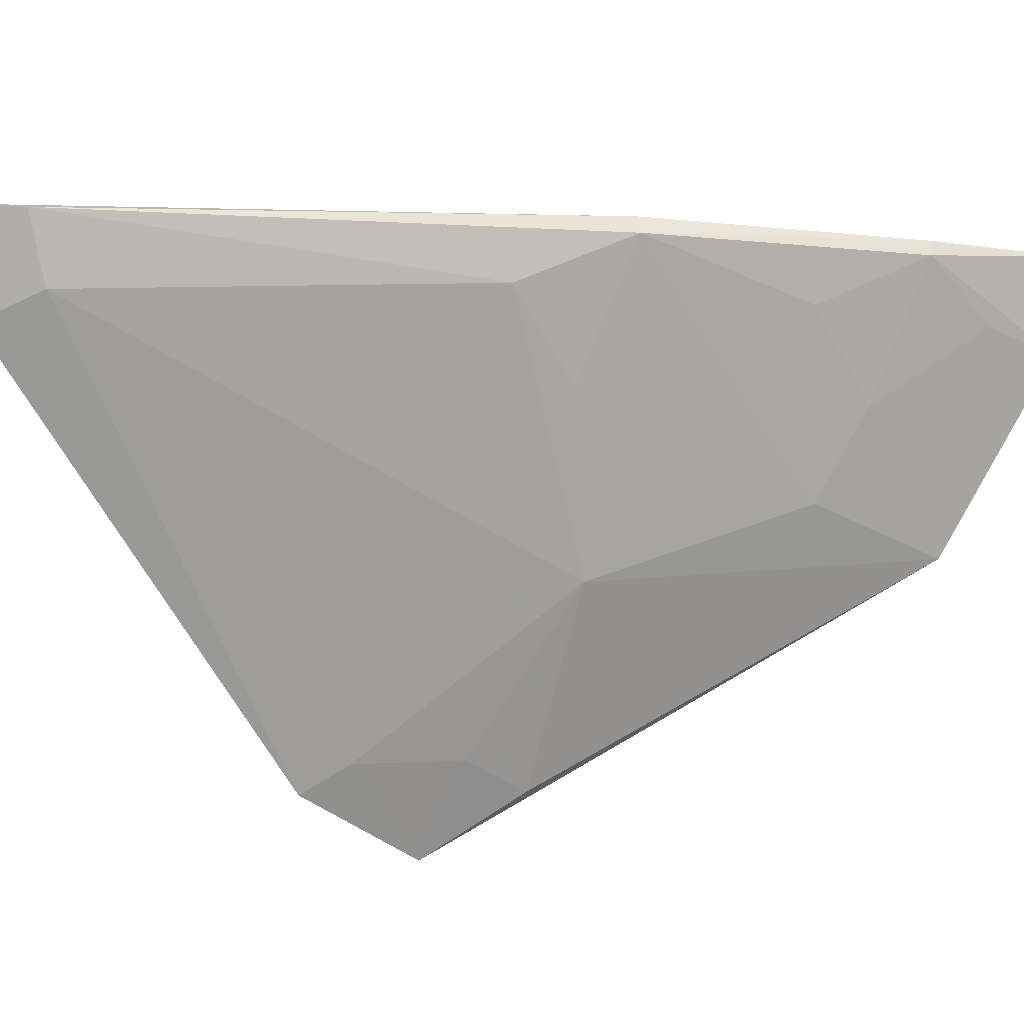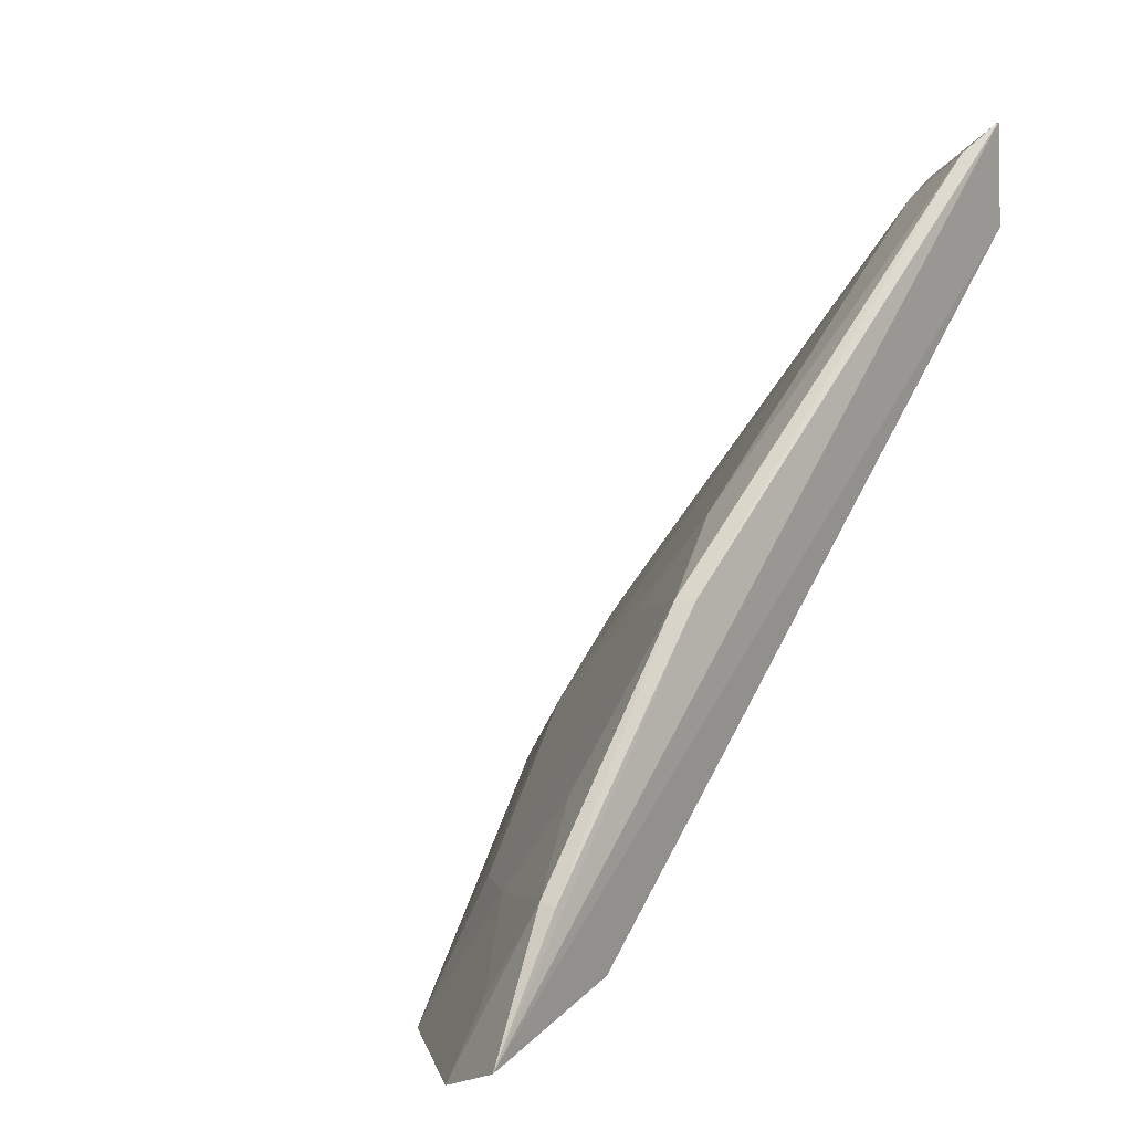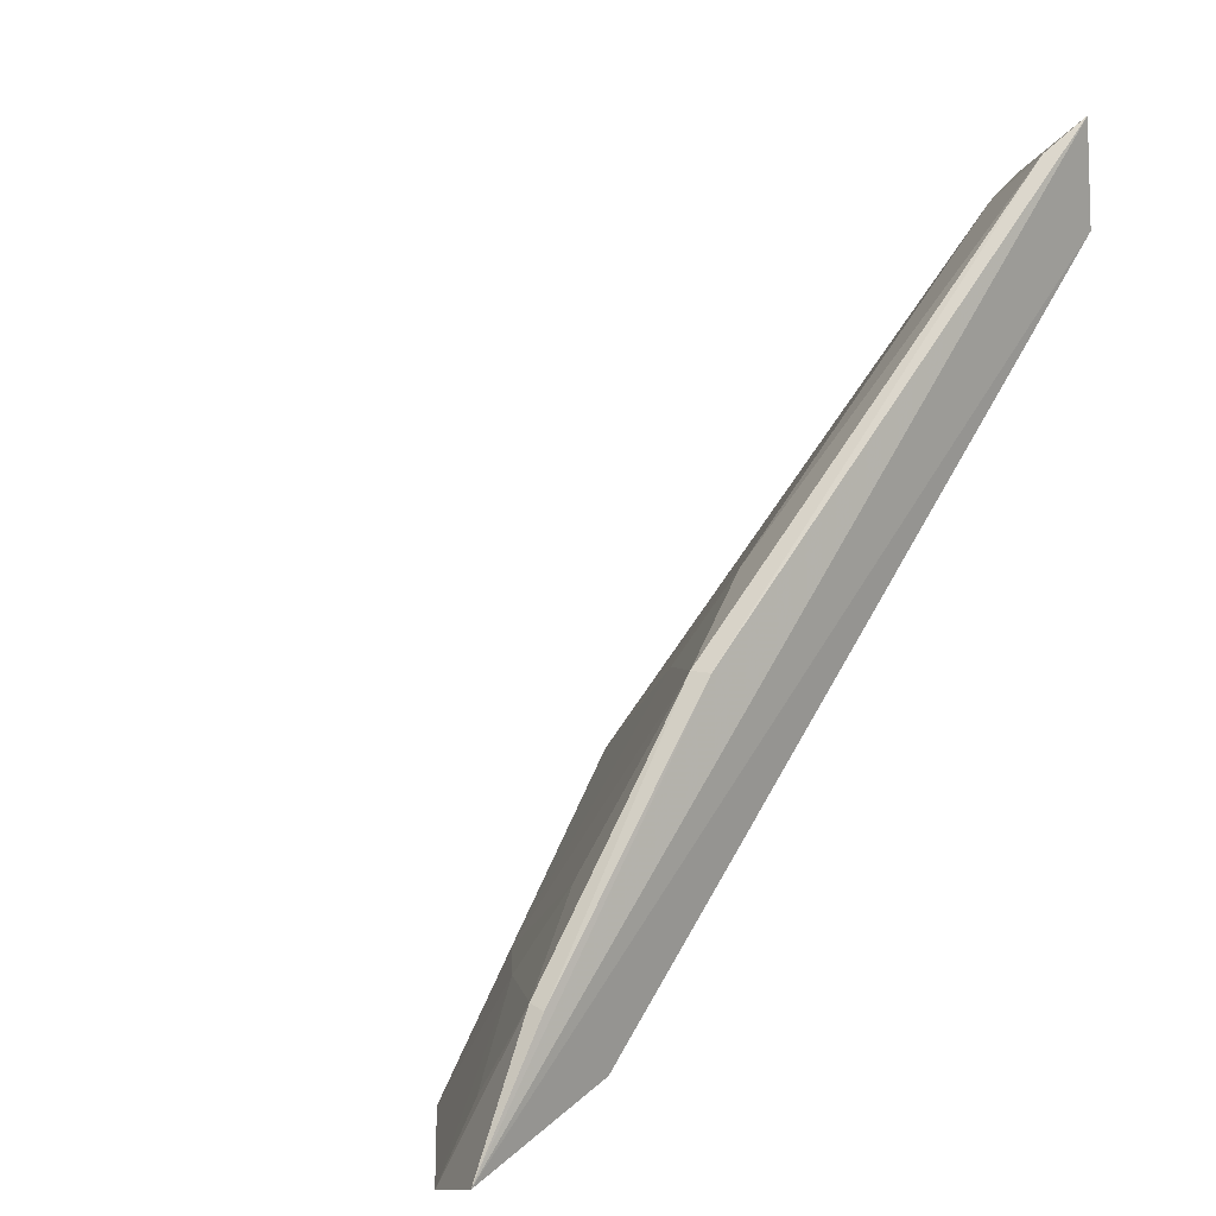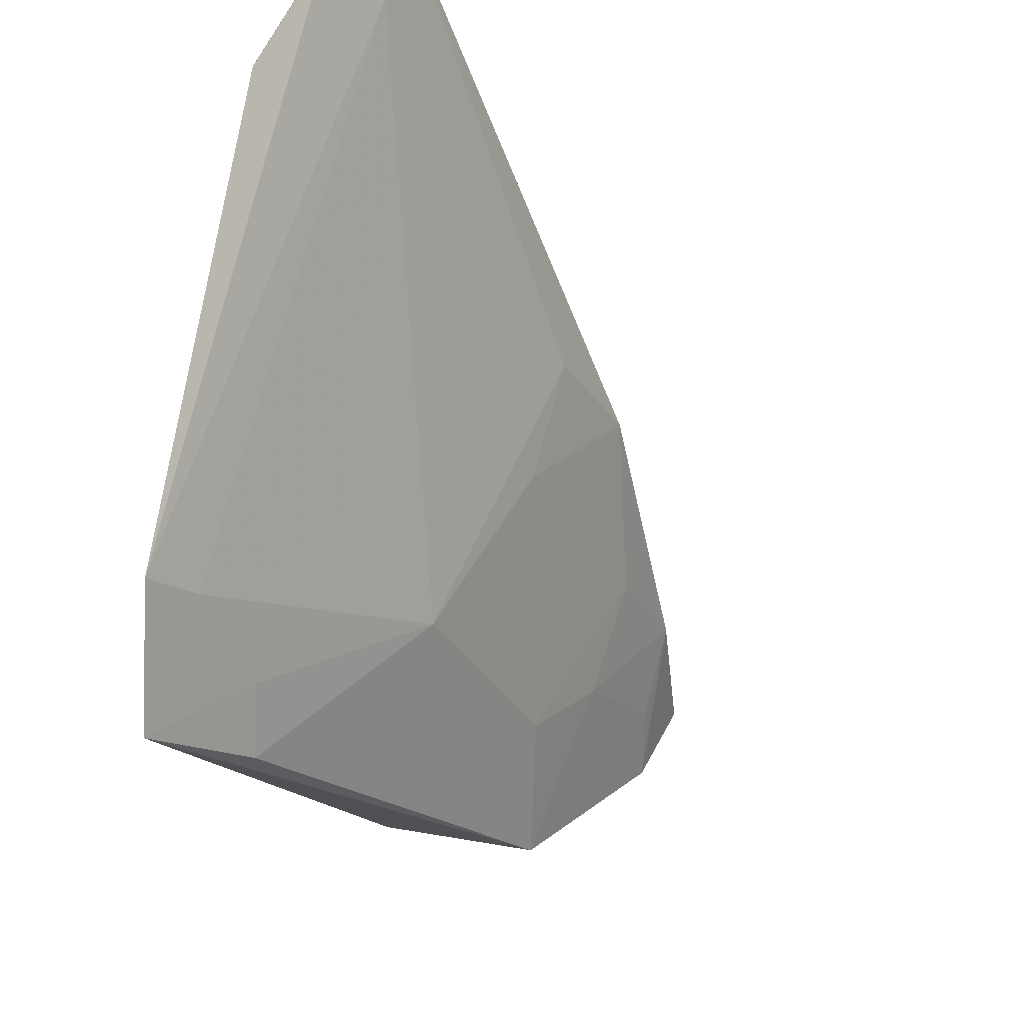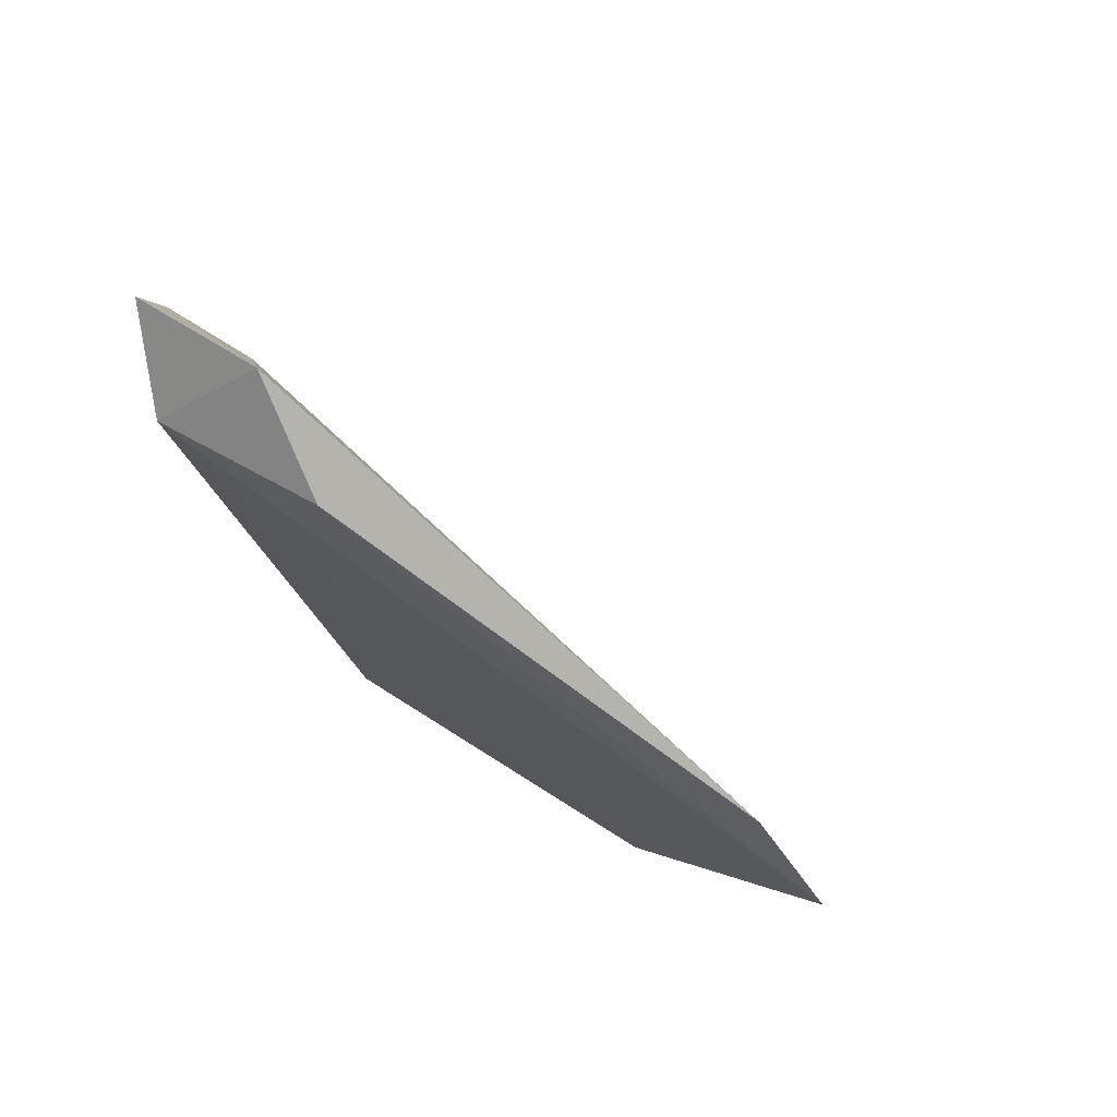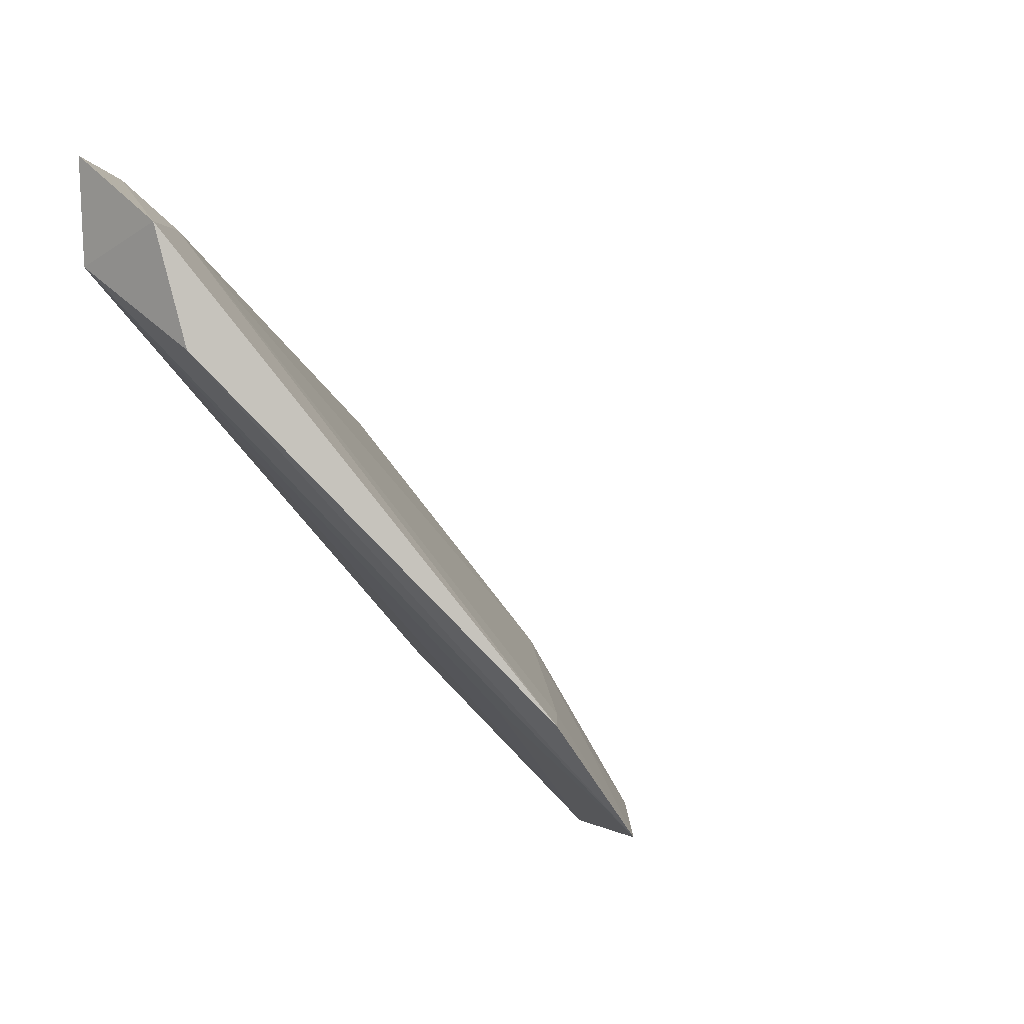
<metadata>
{"format":"obj","ext":"obj","renderer":"f3d","projection":"perspective","resolution":1024,"background":"white","views":[{"elev":-16.7,"azim":-133.8,"up":"+Z"},{"elev":-2.2,"azim":-46.5,"up":"+Y"},{"elev":2.1,"azim":-40.9,"up":"+Y"},{"elev":-51.5,"azim":158.2,"up":"+Z"},{"elev":35.1,"azim":99.3,"up":"+Y"},{"elev":26.4,"azim":118.5,"up":"+Y"}]}
</metadata>
<code>
v -0.04762 0.05655 0.02521
v -0.04604 0.05285 0.02116
v -0.04681 0.05559 0.02248
v -0.04808 0.04143 0.01016
v -0.06536 0.03444 0.02481
v -0.04692 0.04476 0.01169
v -0.04696 0.05398 0.02479
v -0.05933 0.04418 0.02446
v -0.06151 0.03605 0.02441
v -0.05919 0.04415 0.02496
v -0.04894 0.05558 0.025
v -0.05489 0.04181 0.01665
v -0.05599 0.03551 0.01559
v -0.06357 0.03767 0.02485
v -0.0568 0.04623 0.02327
v -0.04862 0.05469 0.02313
v -0.05046 0.04187 0.01254
v -0.06444 0.03384 0.02246
v -0.04976 0.04282 0.0149
v -0.05678 0.04401 0.02105
v -0.04834 0.04413 0.01243
v -0.06067 0.0342 0.01758
v -0.06357 0.0378 0.02441
v -0.0594 0.03775 0.01866
v -0.05104 0.0402 0.01182
v -0.06121 0.03763 0.02093
v -0.06375 0.0357 0.02295
v -0.06135 0.03984 0.02311
f 6 3 2
f 6 2 4
f 7 2 3
f 7 3 1
f 7 1 5
f 7 4 2
f 9 7 5
f 10 5 1
f 11 1 3
f 11 10 1
f 11 8 10
f 13 7 9
f 14 10 8
f 14 5 10
f 15 8 11
f 16 3 6
f 16 12 15
f 16 15 11
f 16 11 3
f 18 13 9
f 18 9 5
f 19 13 4
f 19 4 7
f 19 7 13
f 20 15 12
f 20 8 15
f 21 16 6
f 21 12 16
f 21 17 12
f 21 6 4
f 21 4 17
f 22 4 13
f 22 13 18
f 23 18 5
f 23 5 14
f 23 14 8
f 24 20 12
f 24 8 20
f 24 12 22
f 25 17 4
f 25 4 22
f 25 22 12
f 25 12 17
f 26 22 18
f 26 24 22
f 27 26 18
f 27 18 23
f 27 23 26
f 28 26 23
f 28 23 8
f 28 8 24
f 28 24 26

</code>
